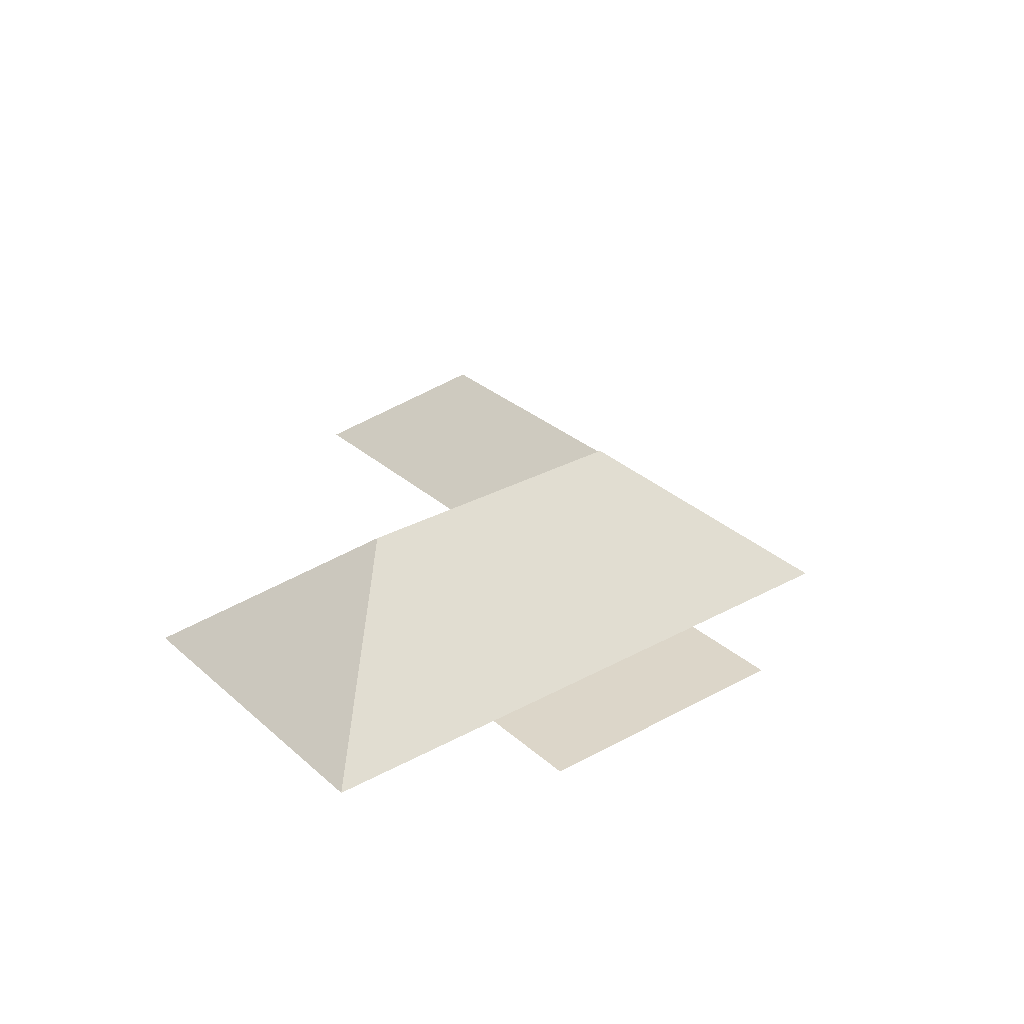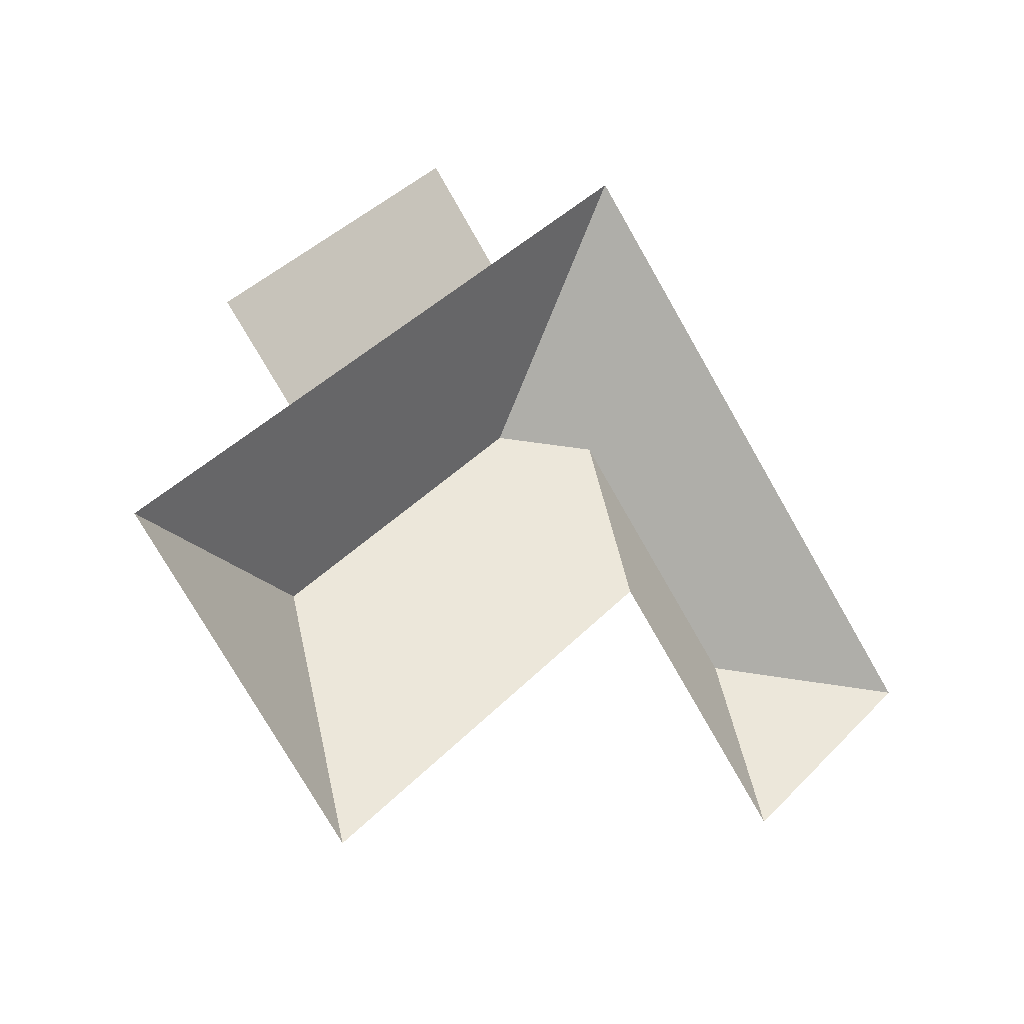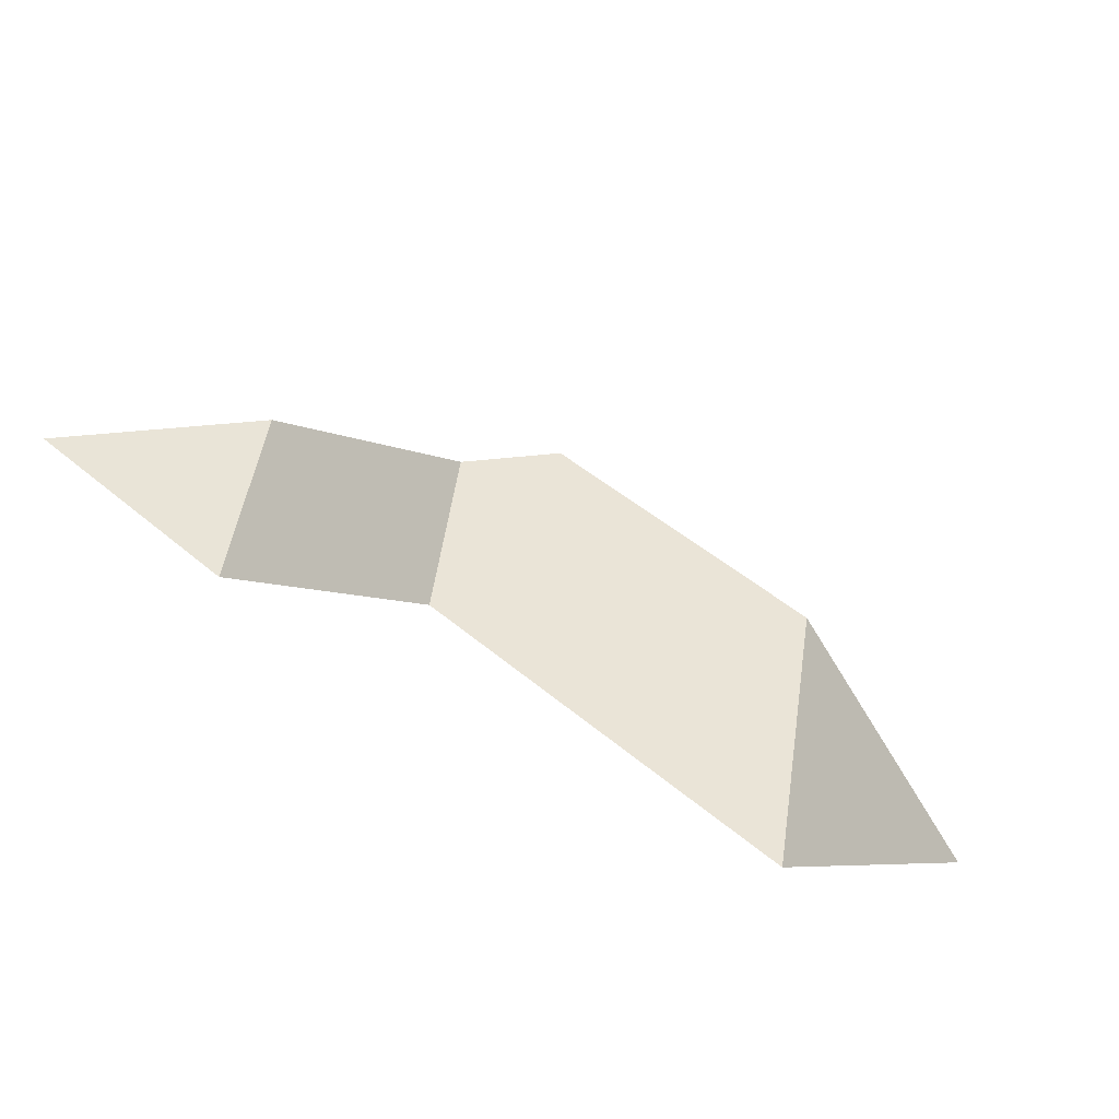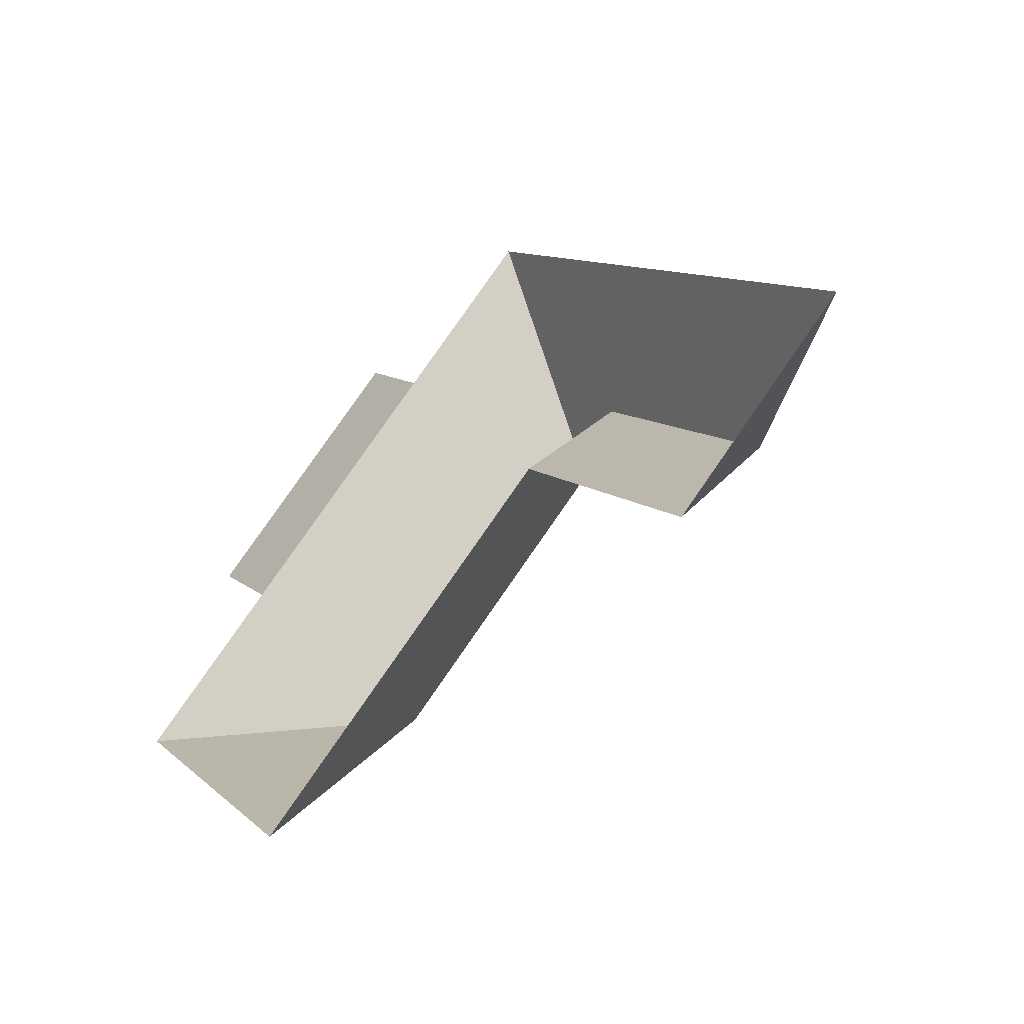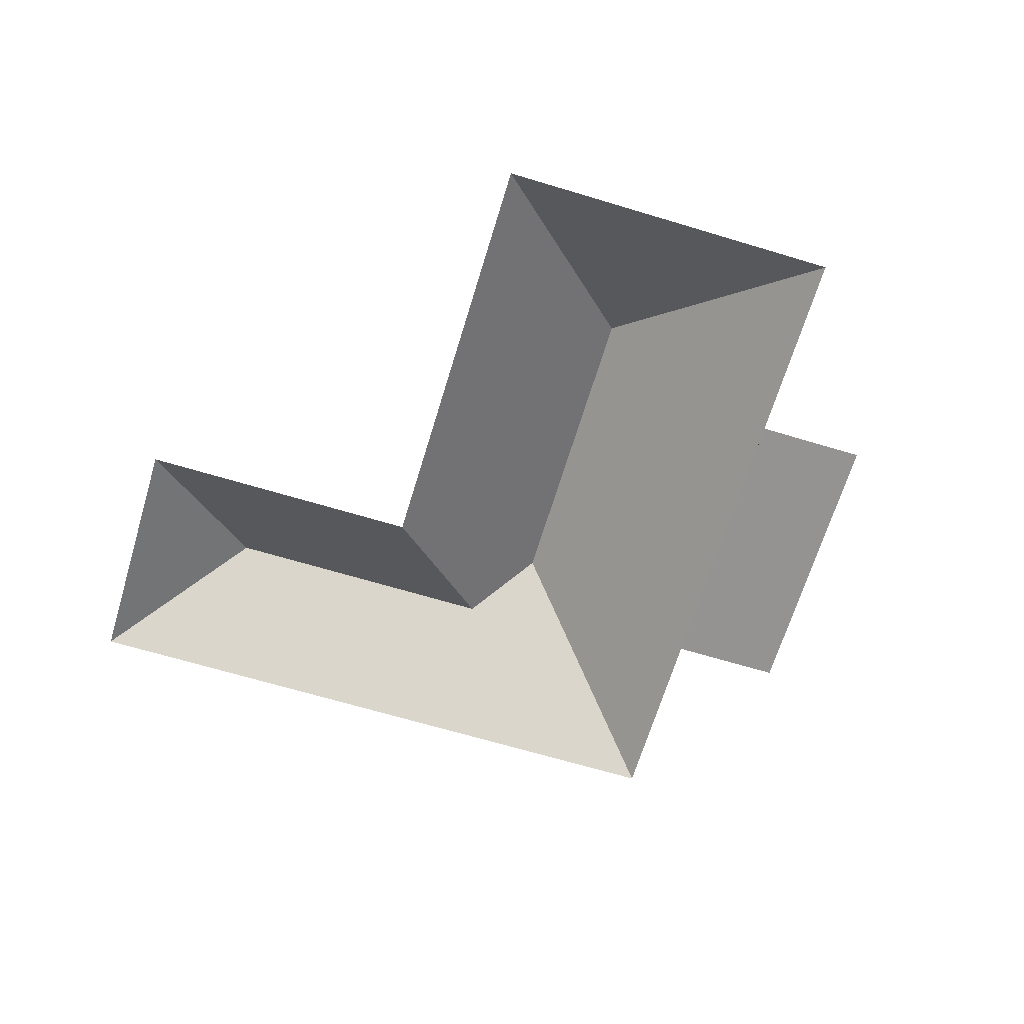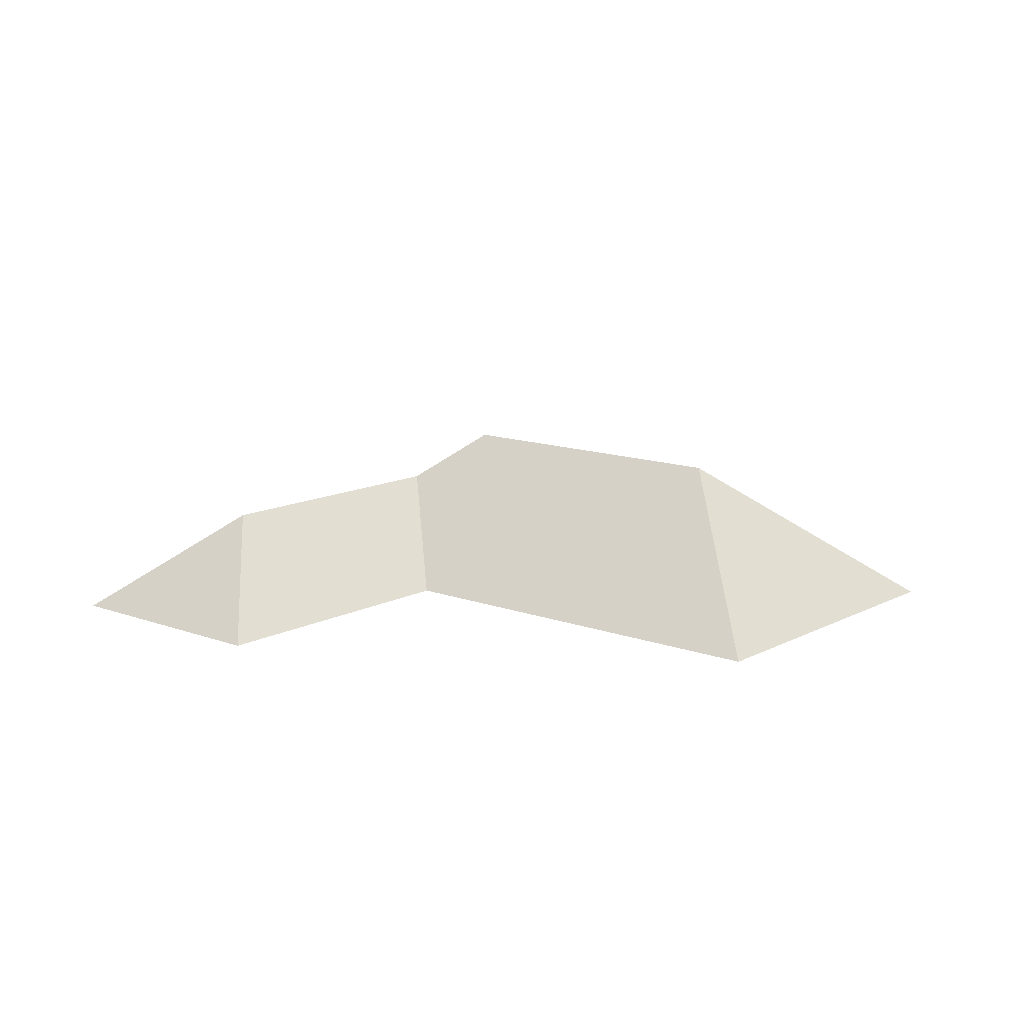
<metadata>
{"format":"obj","ext":"obj","renderer":"f3d","projection":"perspective","resolution":1024,"background":"white","views":[{"elev":30.2,"azim":-76.3,"up":"+Y"},{"elev":-10.8,"azim":-35.8,"up":"+Z"},{"elev":-76.9,"azim":152.7,"up":"+Z"},{"elev":-51.5,"azim":43.9,"up":"+Z"},{"elev":-66.8,"azim":-144.6,"up":"+Y"},{"elev":12.7,"azim":-177.5,"up":"+Y"}]}
</metadata>
<code>
o BK39_500_014031_0025_roof
v 61.8 75 -110.6
v 168.6 75 -27.78
v 93.44 75 -151.4
v 200.3 75 -68.58
v 21.62 75 -207.1
v 268.5 75 -15.71
v 137.6 144.9 -222.6
v 255 145 -131.7
v 293.7 121.6 -137
v 123.4 75 -338.3
v 281.6 75 -216.1
v 375.1 121.5 -241.9
v 453.1 75 -253.9
v 364.3 75 -322.7
v 61.8 0 -110.6
v 168.6 0 -27.78
v 200.3 0 -68.58
v 268.5 0 -15.71
v 453.1 0 -253.9
v 364.3 0 -322.7
v 281.6 0 -216.1
v 123.4 0 -338.3
v 21.62 0 -207.1
v 93.44 0 -151.4
f 5 3 4 6 8 7
f 6 13 12 9 8
f 12 14 13
f 11 9 12 14
f 10 7 8 9 11
f 5 10 7
f 3 1 2 4

</code>
